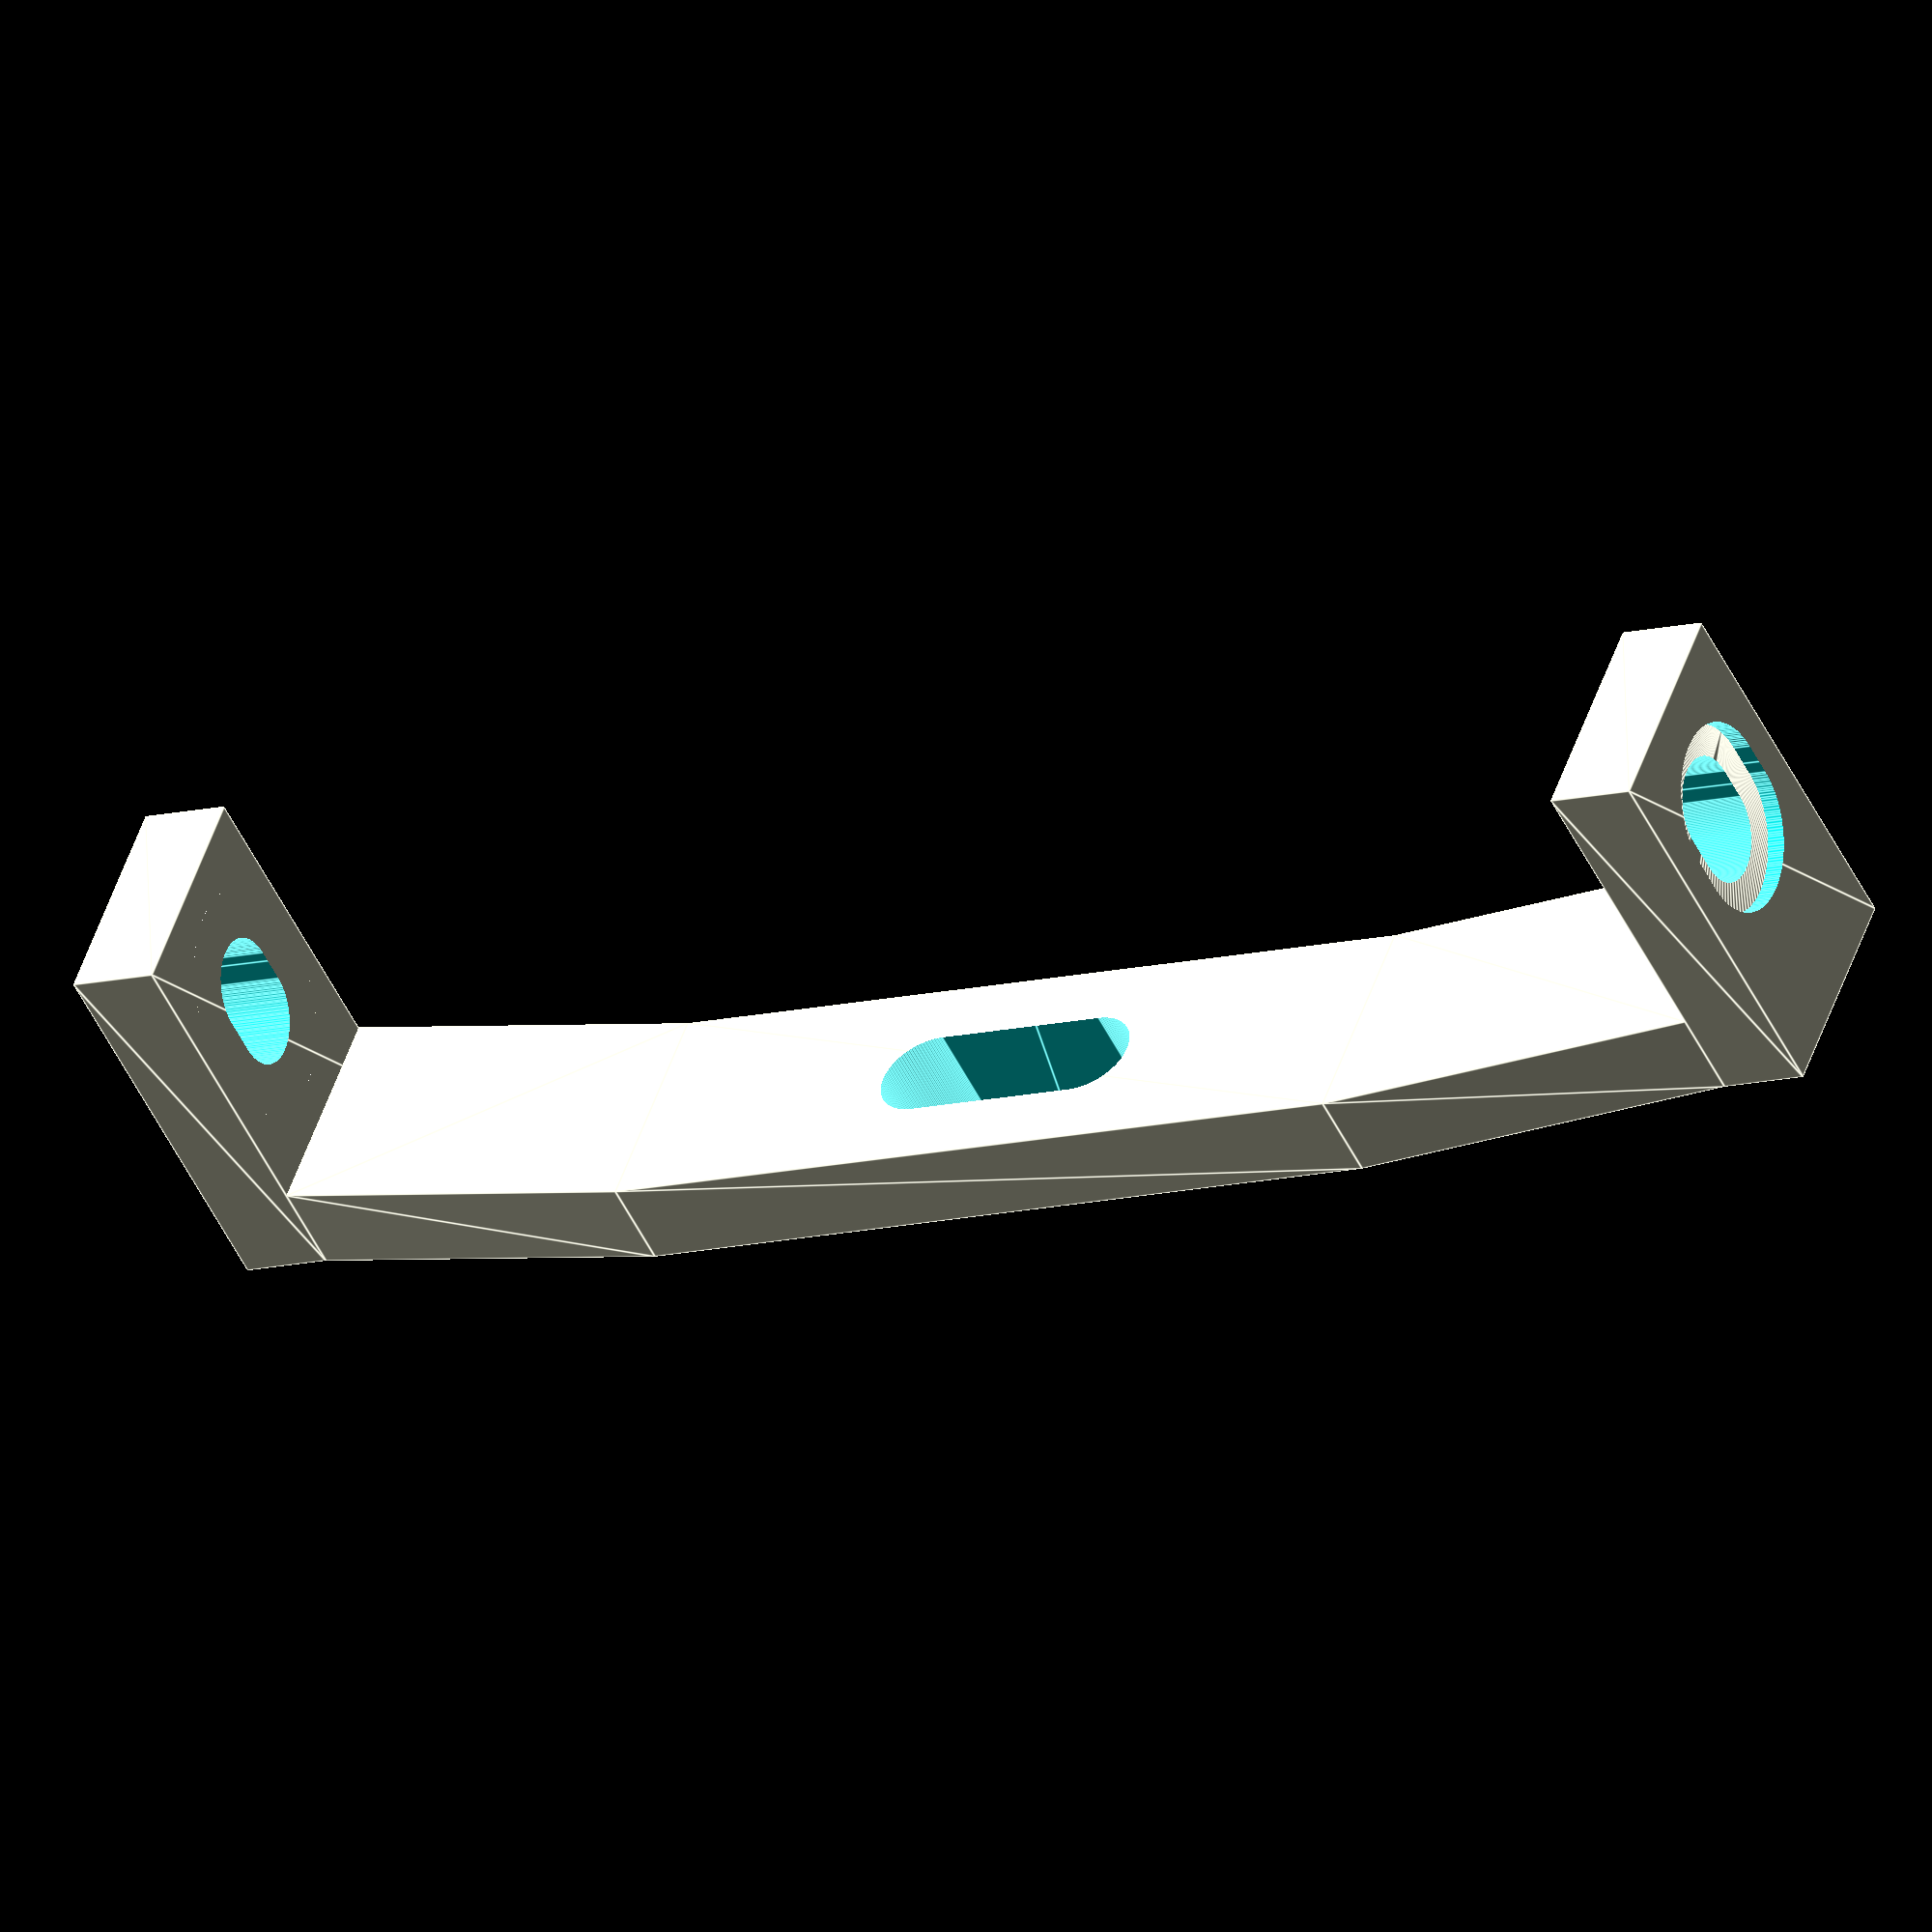
<openscad>
// Fender bracket for Canyon Grizl
// Attaches to outward facing mount points at top of seat stays
// Designed since there is no seat stay brace with an accessory mount point
// common on other bikes.
// 
// Author: Eric Sanchez
// Date: 2025-09-27

// Number of sides for circles, if setting this low, make sure that smallest diameter still fits screw and screw head
resolution = 100;
$fn = resolution;

height = 13;
y_offset = 3;
width = 89;
x_offset = 22;
thickness = 5;
bracket_depth = 17 + thickness;
screw_radius = 5.5 / 2; // M5 screw thread diameter + ~.5 mm tolerance;
screw_head_radius = 9 / 2; // M5 screw head + ~.6 mm tolerance
cylinder_length = 600;  // Something long enough to cut through the bracket
center_slot_width = 10;
recess_depth = 1;
x_hole_slot_width = 2;

module arch() {
    let(
        v1 = [0,0],
        v2 = [0,height],
        v3 = [x_offset, height + y_offset],
        v4 = [width - x_offset, height + y_offset],
        v5 = [width, height],
        v6 = [width, 0],
        v7 = [width - x_offset, y_offset],
        v8 = [x_offset, y_offset]
    )
    linear_extrude(height = thickness)
        polygon(points=[v1,v2,v3,v4,v5,v6,v7,v8]);
}

module side() {
    square([thickness, height], center = false);
}

module x_holes() {
    rotate([0,90,0])
        translate([-(bracket_depth / 2) - (thickness / 2), (height / 2), 0])
            hull() {
                translate([x_hole_slot_width / 2,0,0]) cylinder(h = 500, r = screw_radius, center = true);
                translate([-(x_hole_slot_width / 2),0,0]) cylinder(h = 500, r = screw_radius, center = true);
            }
}

// Explanation:
// First cylinder is a hole the diameter of the screw head.
// Second cylinder is gap between the inside faces of the screws, make it diameter + 1 to subtract from the volume of the first cylinder
module x_hole_recess() {
    rotate([0,90,0])
        translate([-(bracket_depth / 2) - (thickness / 2), (height / 2), (width / 2) ])
            difference() {
                hull() {
                    translate([x_hole_slot_width / 2,0,0]) cylinder(h = 500, r = screw_head_radius, center = true);
                    translate([-(x_hole_slot_width / 2),0,0]) cylinder(h = 500, r = screw_head_radius, center = true);
                }
                hull() {
                    translate([x_hole_slot_width / 2,0,0]) cylinder(h = width + (2 * (thickness - recess_depth)), r = screw_head_radius + 1, center = true);
                    translate([-(x_hole_slot_width / 2),0,0]) cylinder(h = width + (2 * (thickness - recess_depth)), r = screw_head_radius + 1, center = true);
                }
            }
}

module bracket() {
    union() {
        // left side
        linear_extrude(height = bracket_depth)
            translate([-thickness, 0, thickness])
                side();

        // arch
        arch();

        // right side
        linear_extrude(height = bracket_depth)
            translate([width, 0, thickness])
                side();
    }
}

module center_slot() {
    linear_extrude(height = 10 * thickness, center = true) {
        translate([(width / 2) - (center_slot_width / 2), (height) / 2 + y_offset, 0])
            hull() {
                translate([center_slot_width, 0, 0]) circle(screw_radius);
                circle(screw_radius);
            }
    }
}

scale([1,1,1]){
    // union() {
    difference() {
        bracket();
        x_holes();
        center_slot();
        x_hole_recess();
    }
}
</openscad>
<views>
elev=231.2 azim=19.5 roll=154.6 proj=o view=edges
</views>
